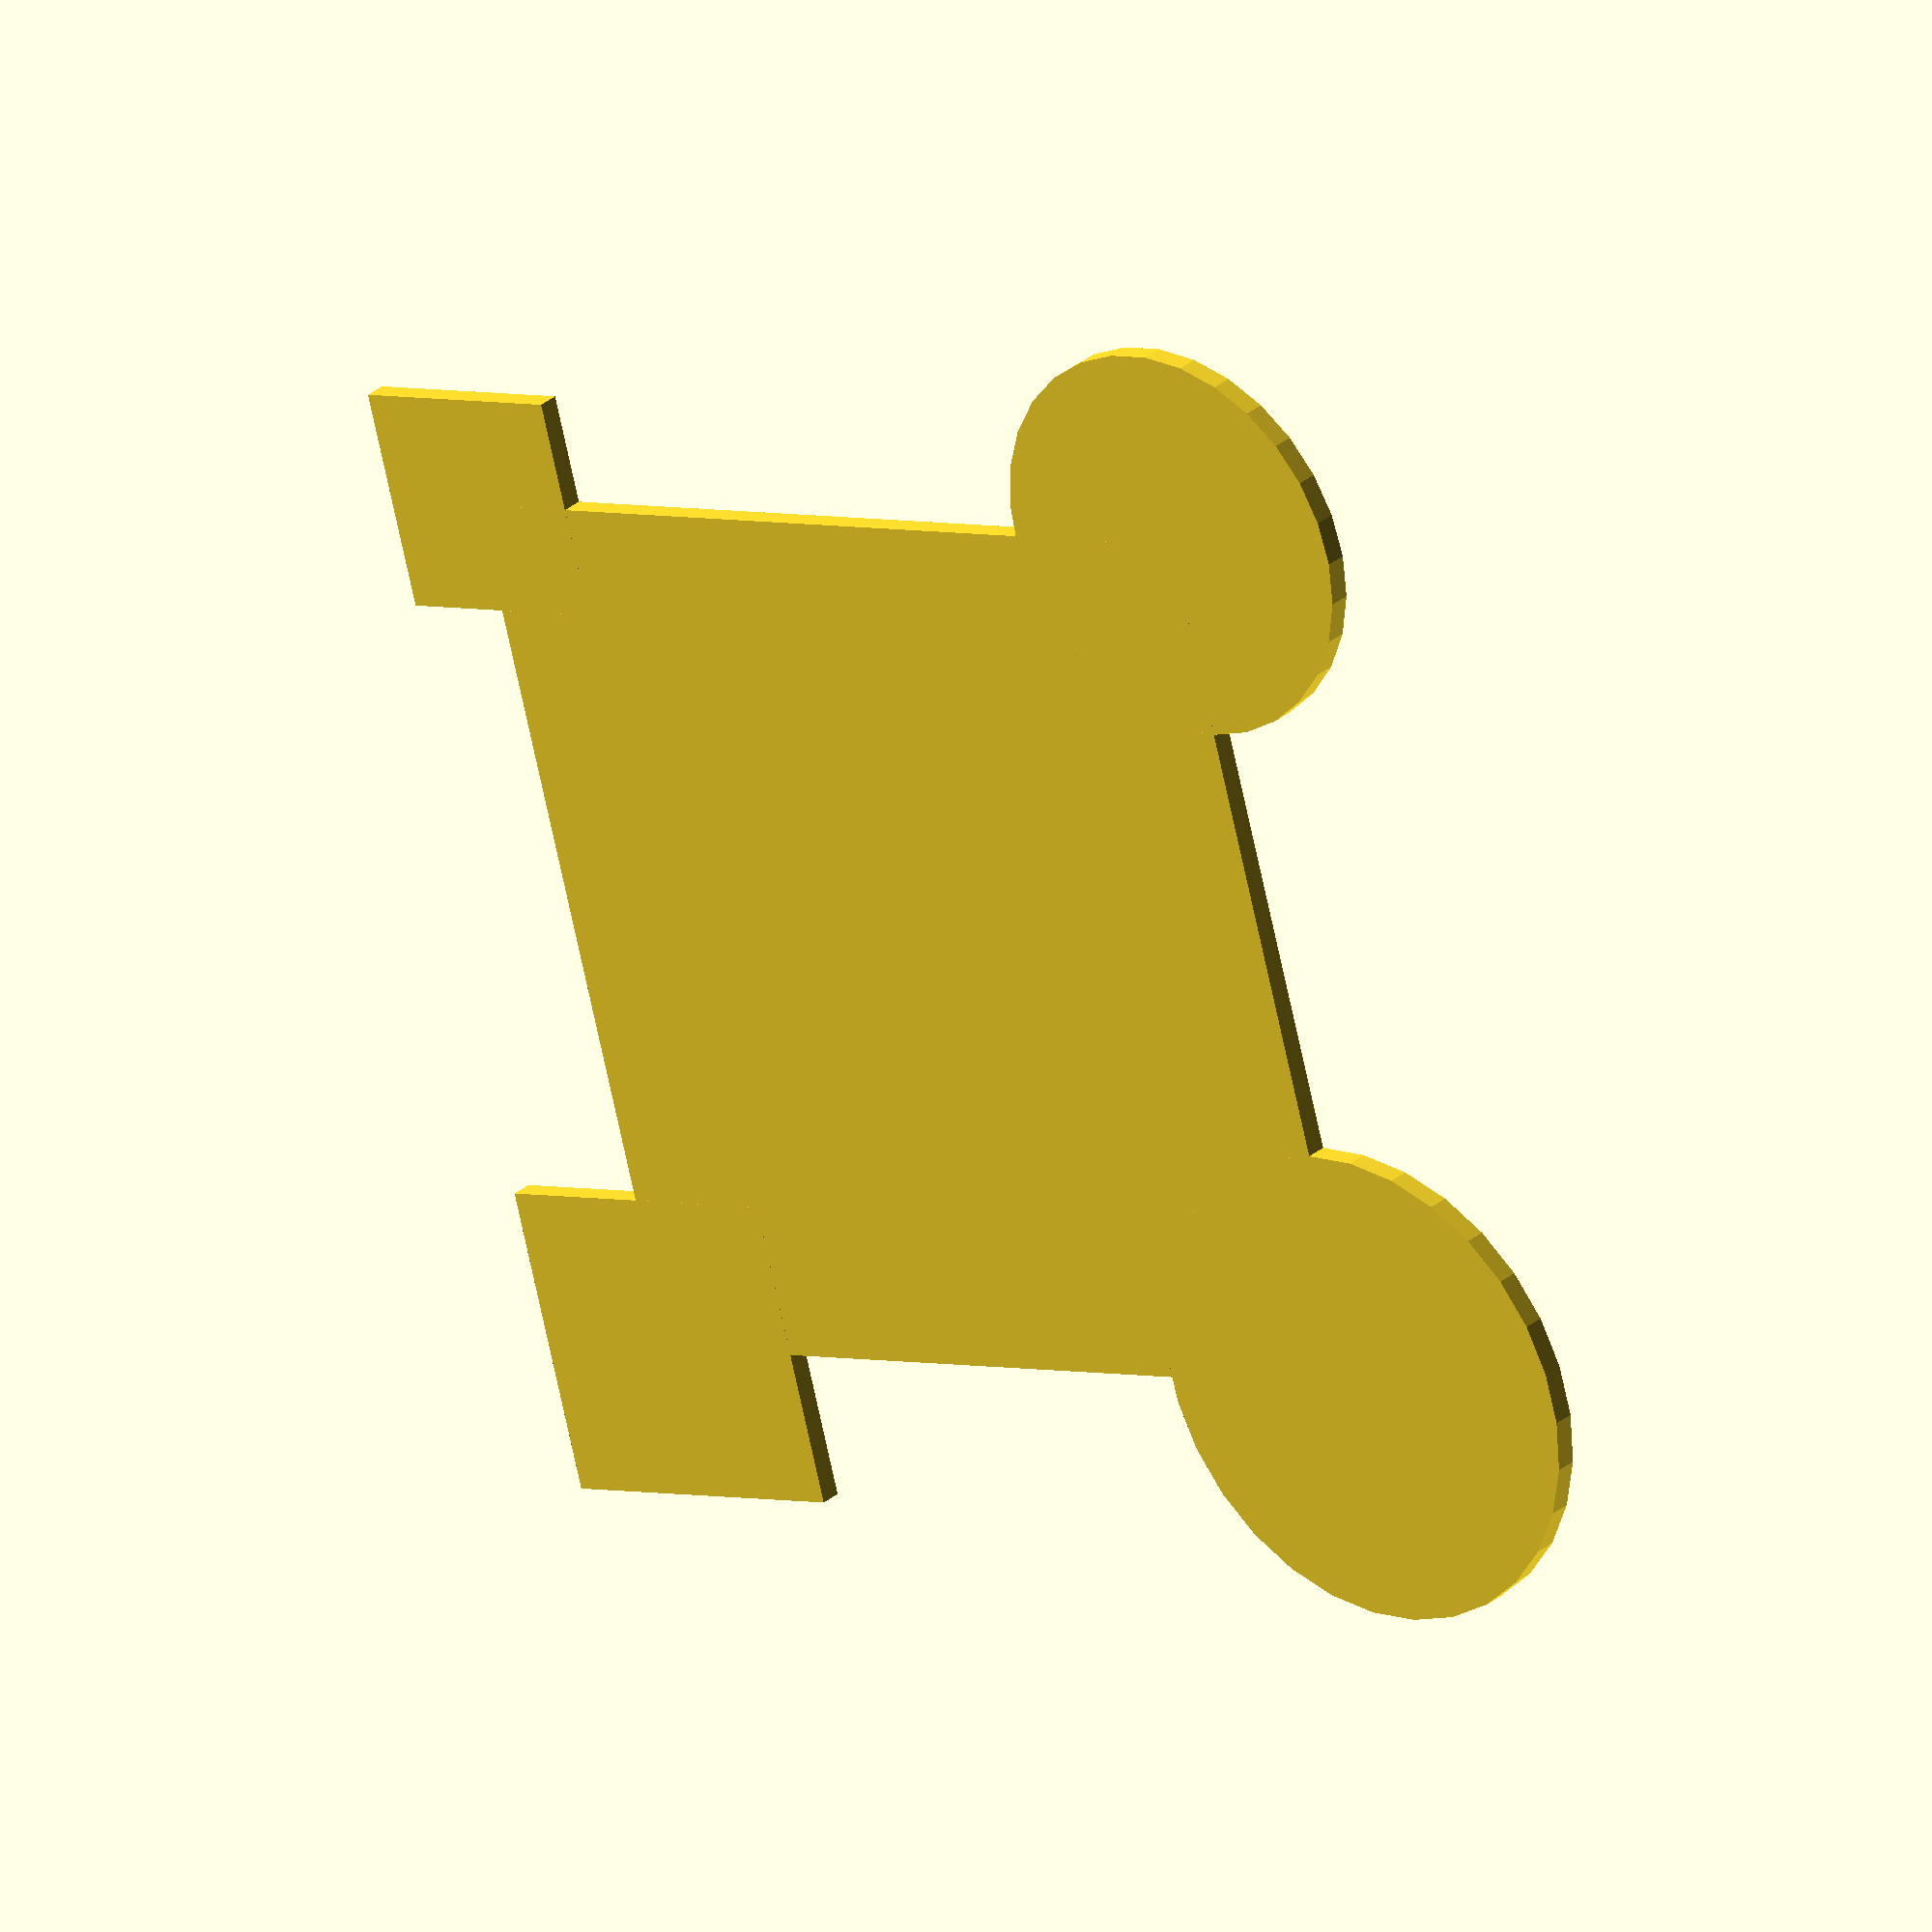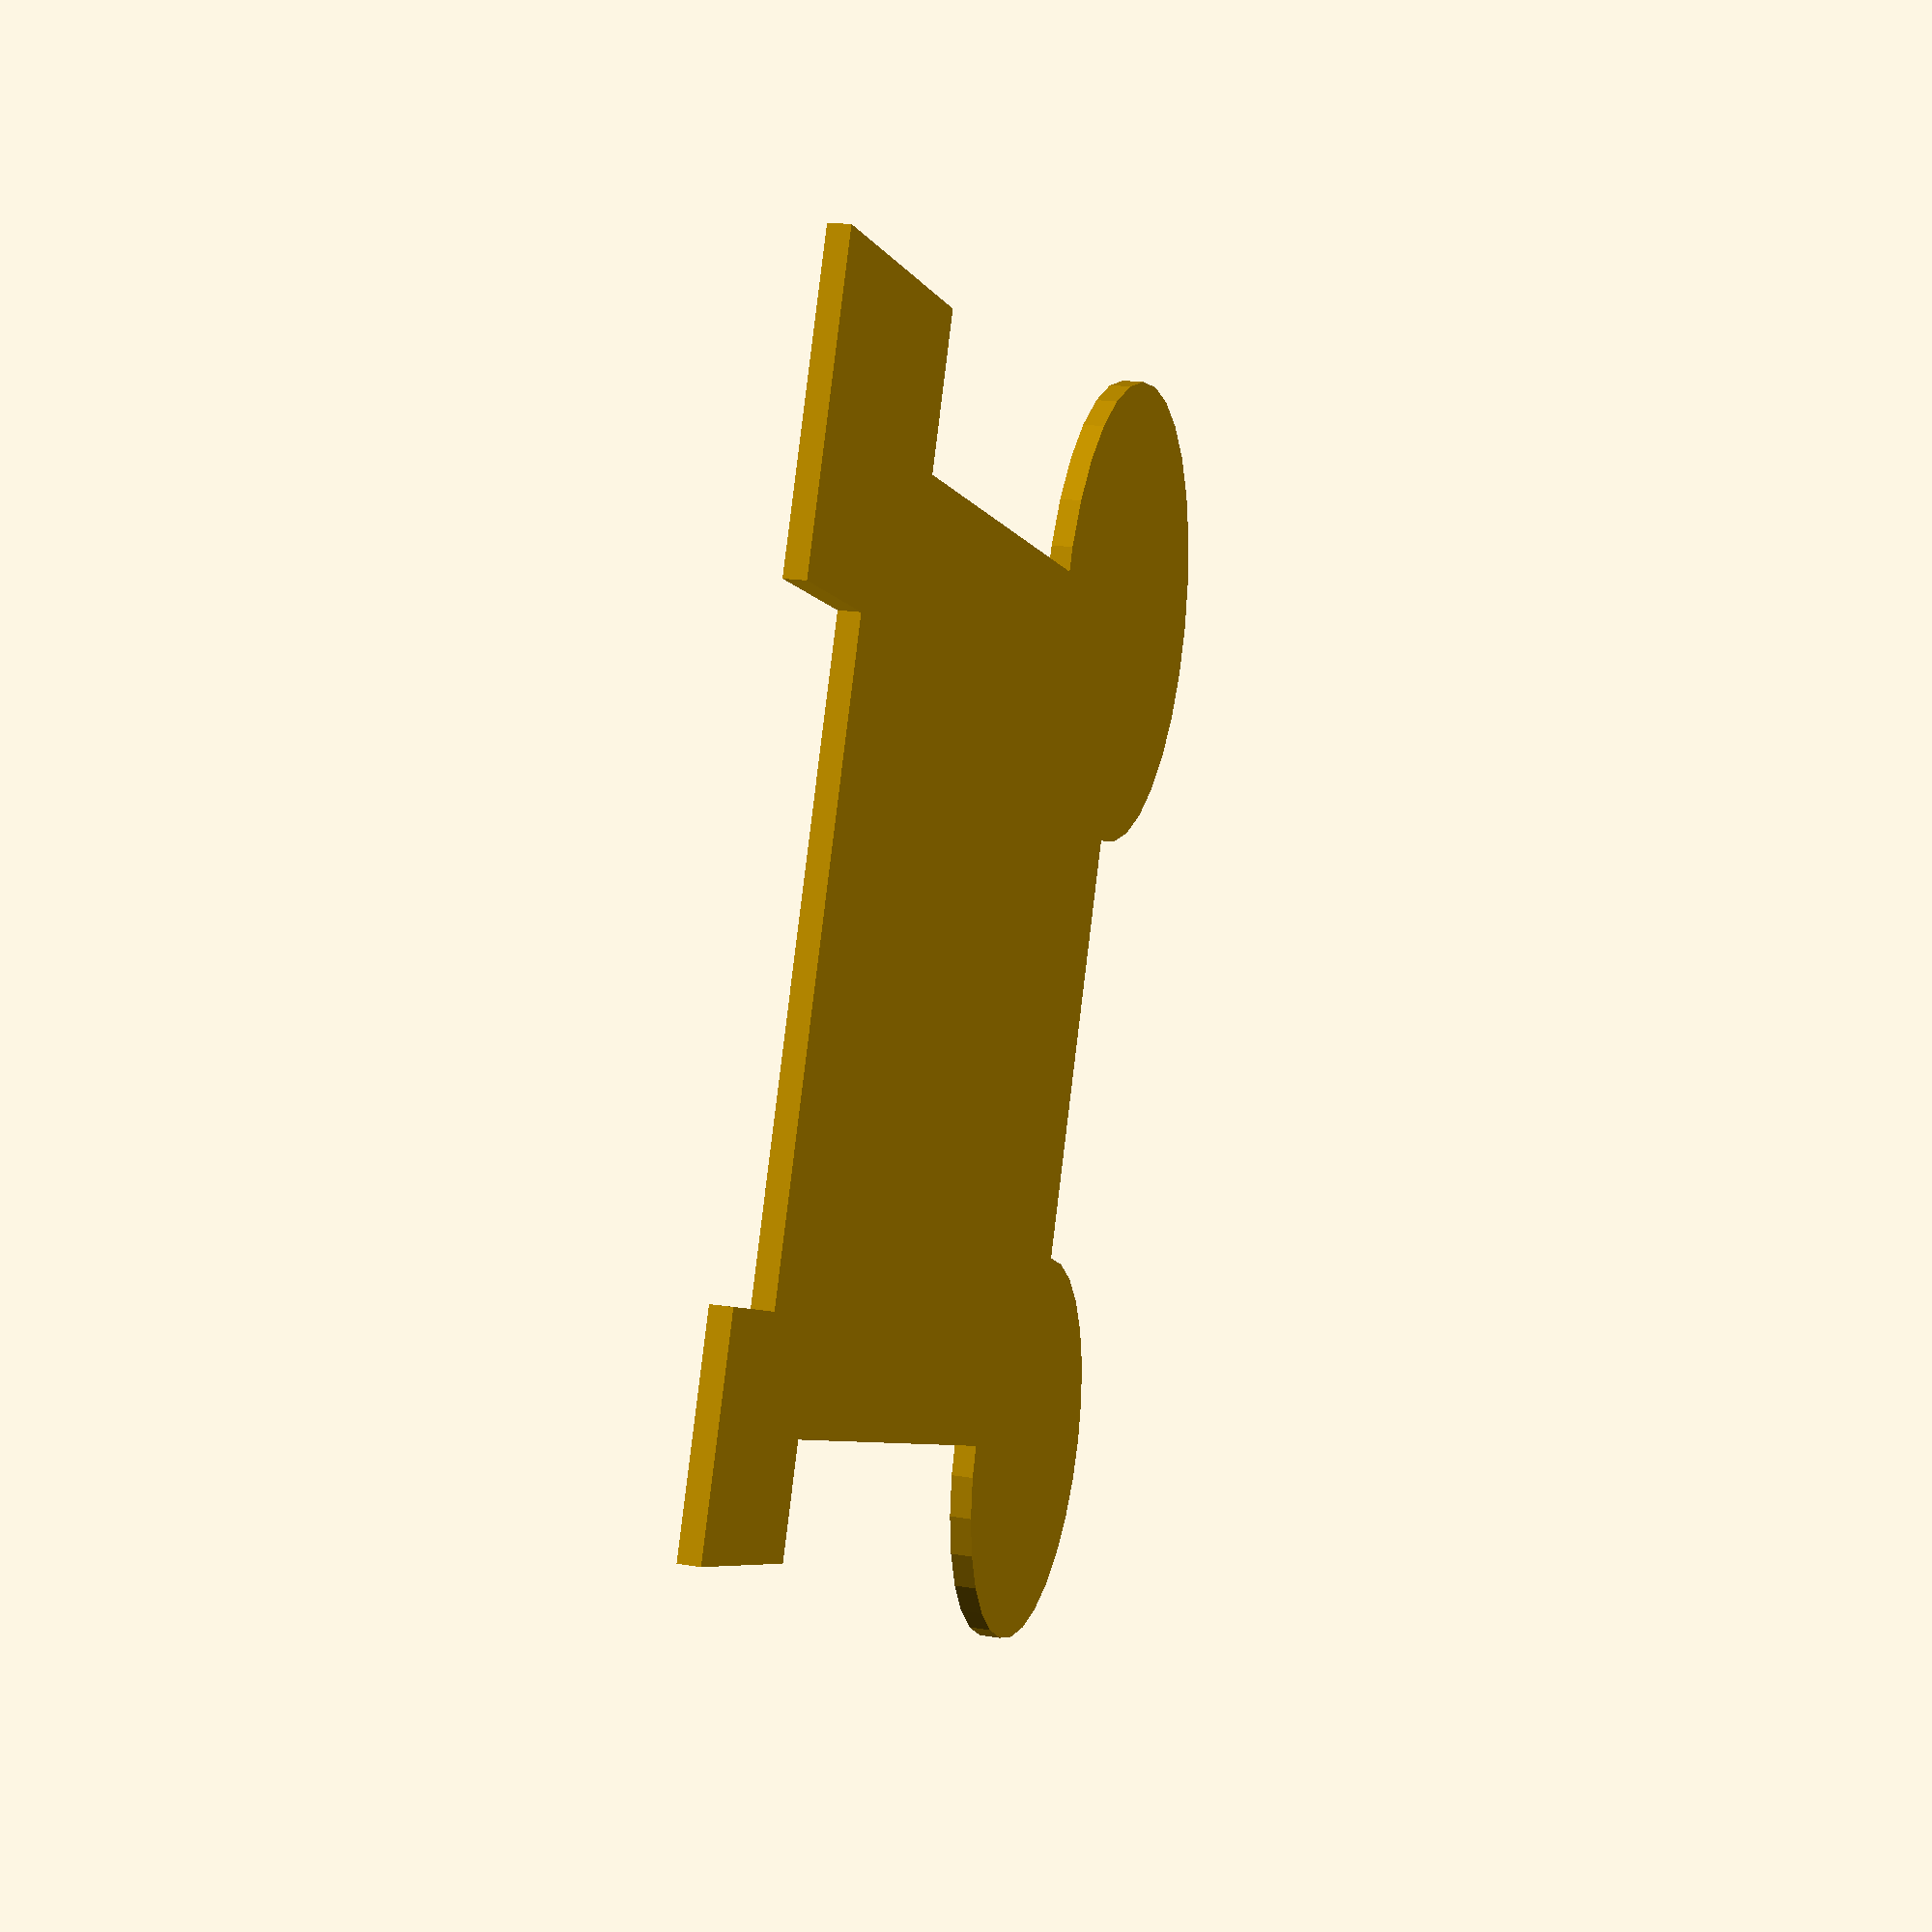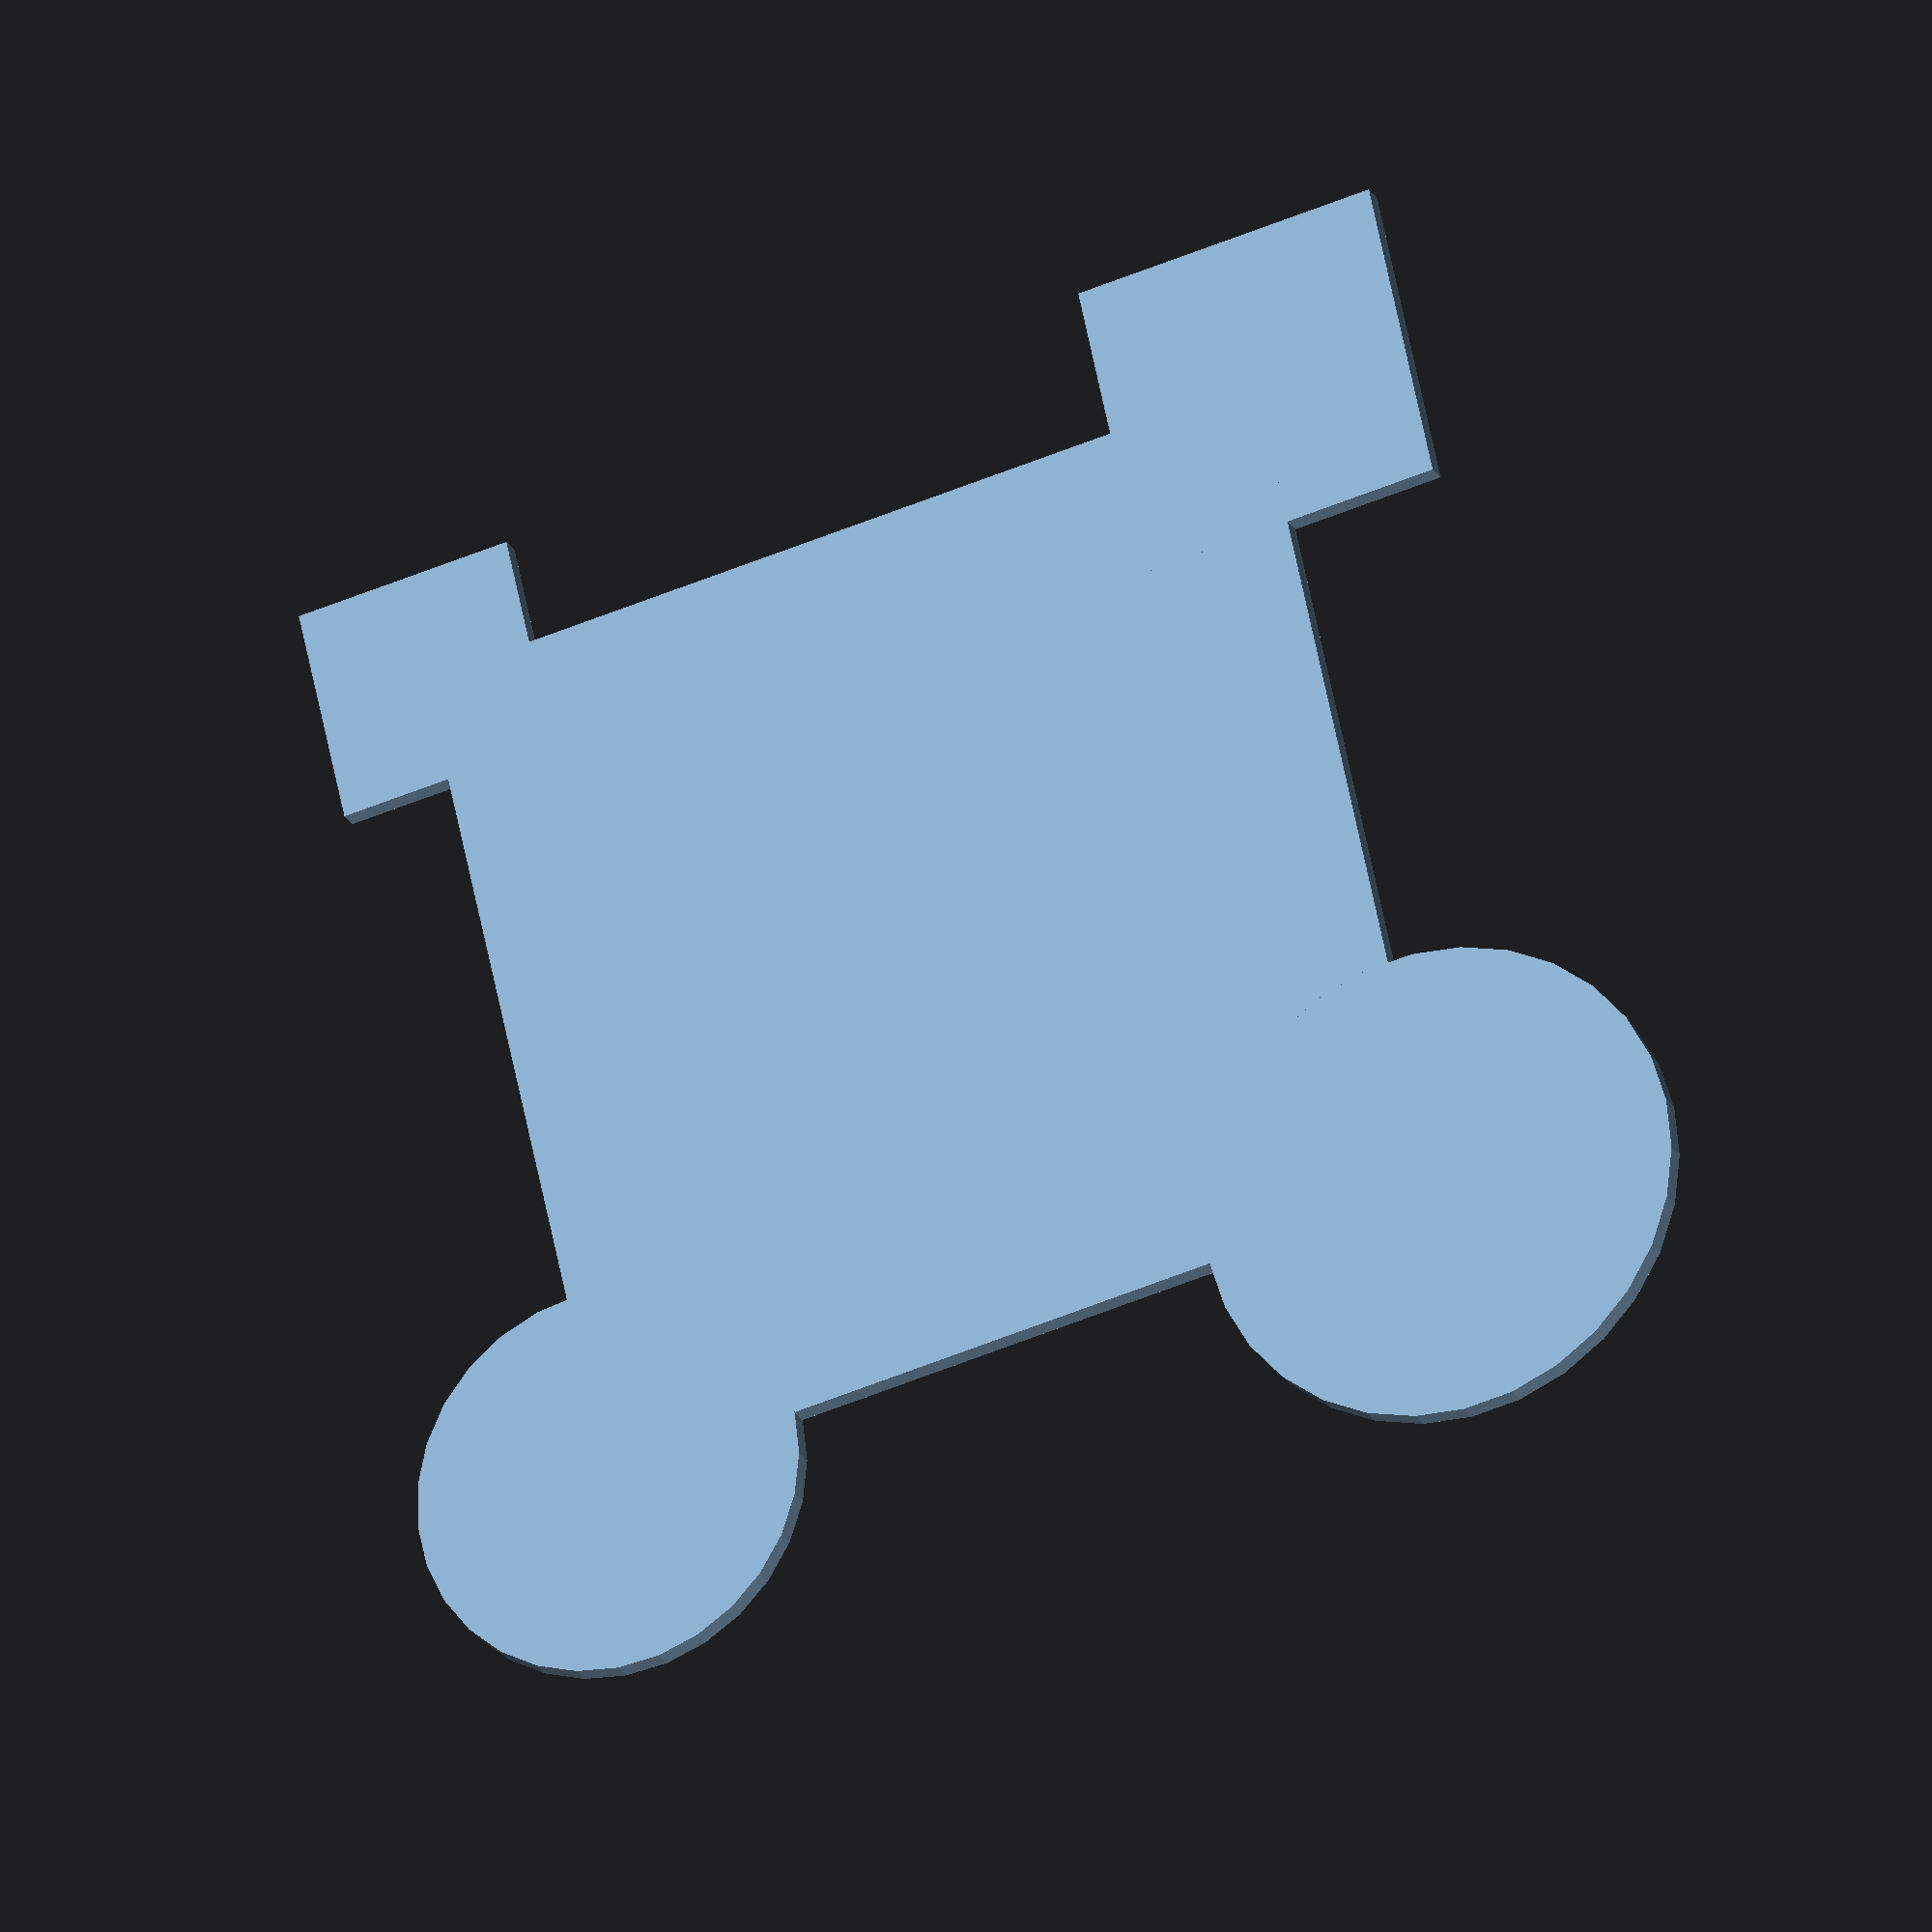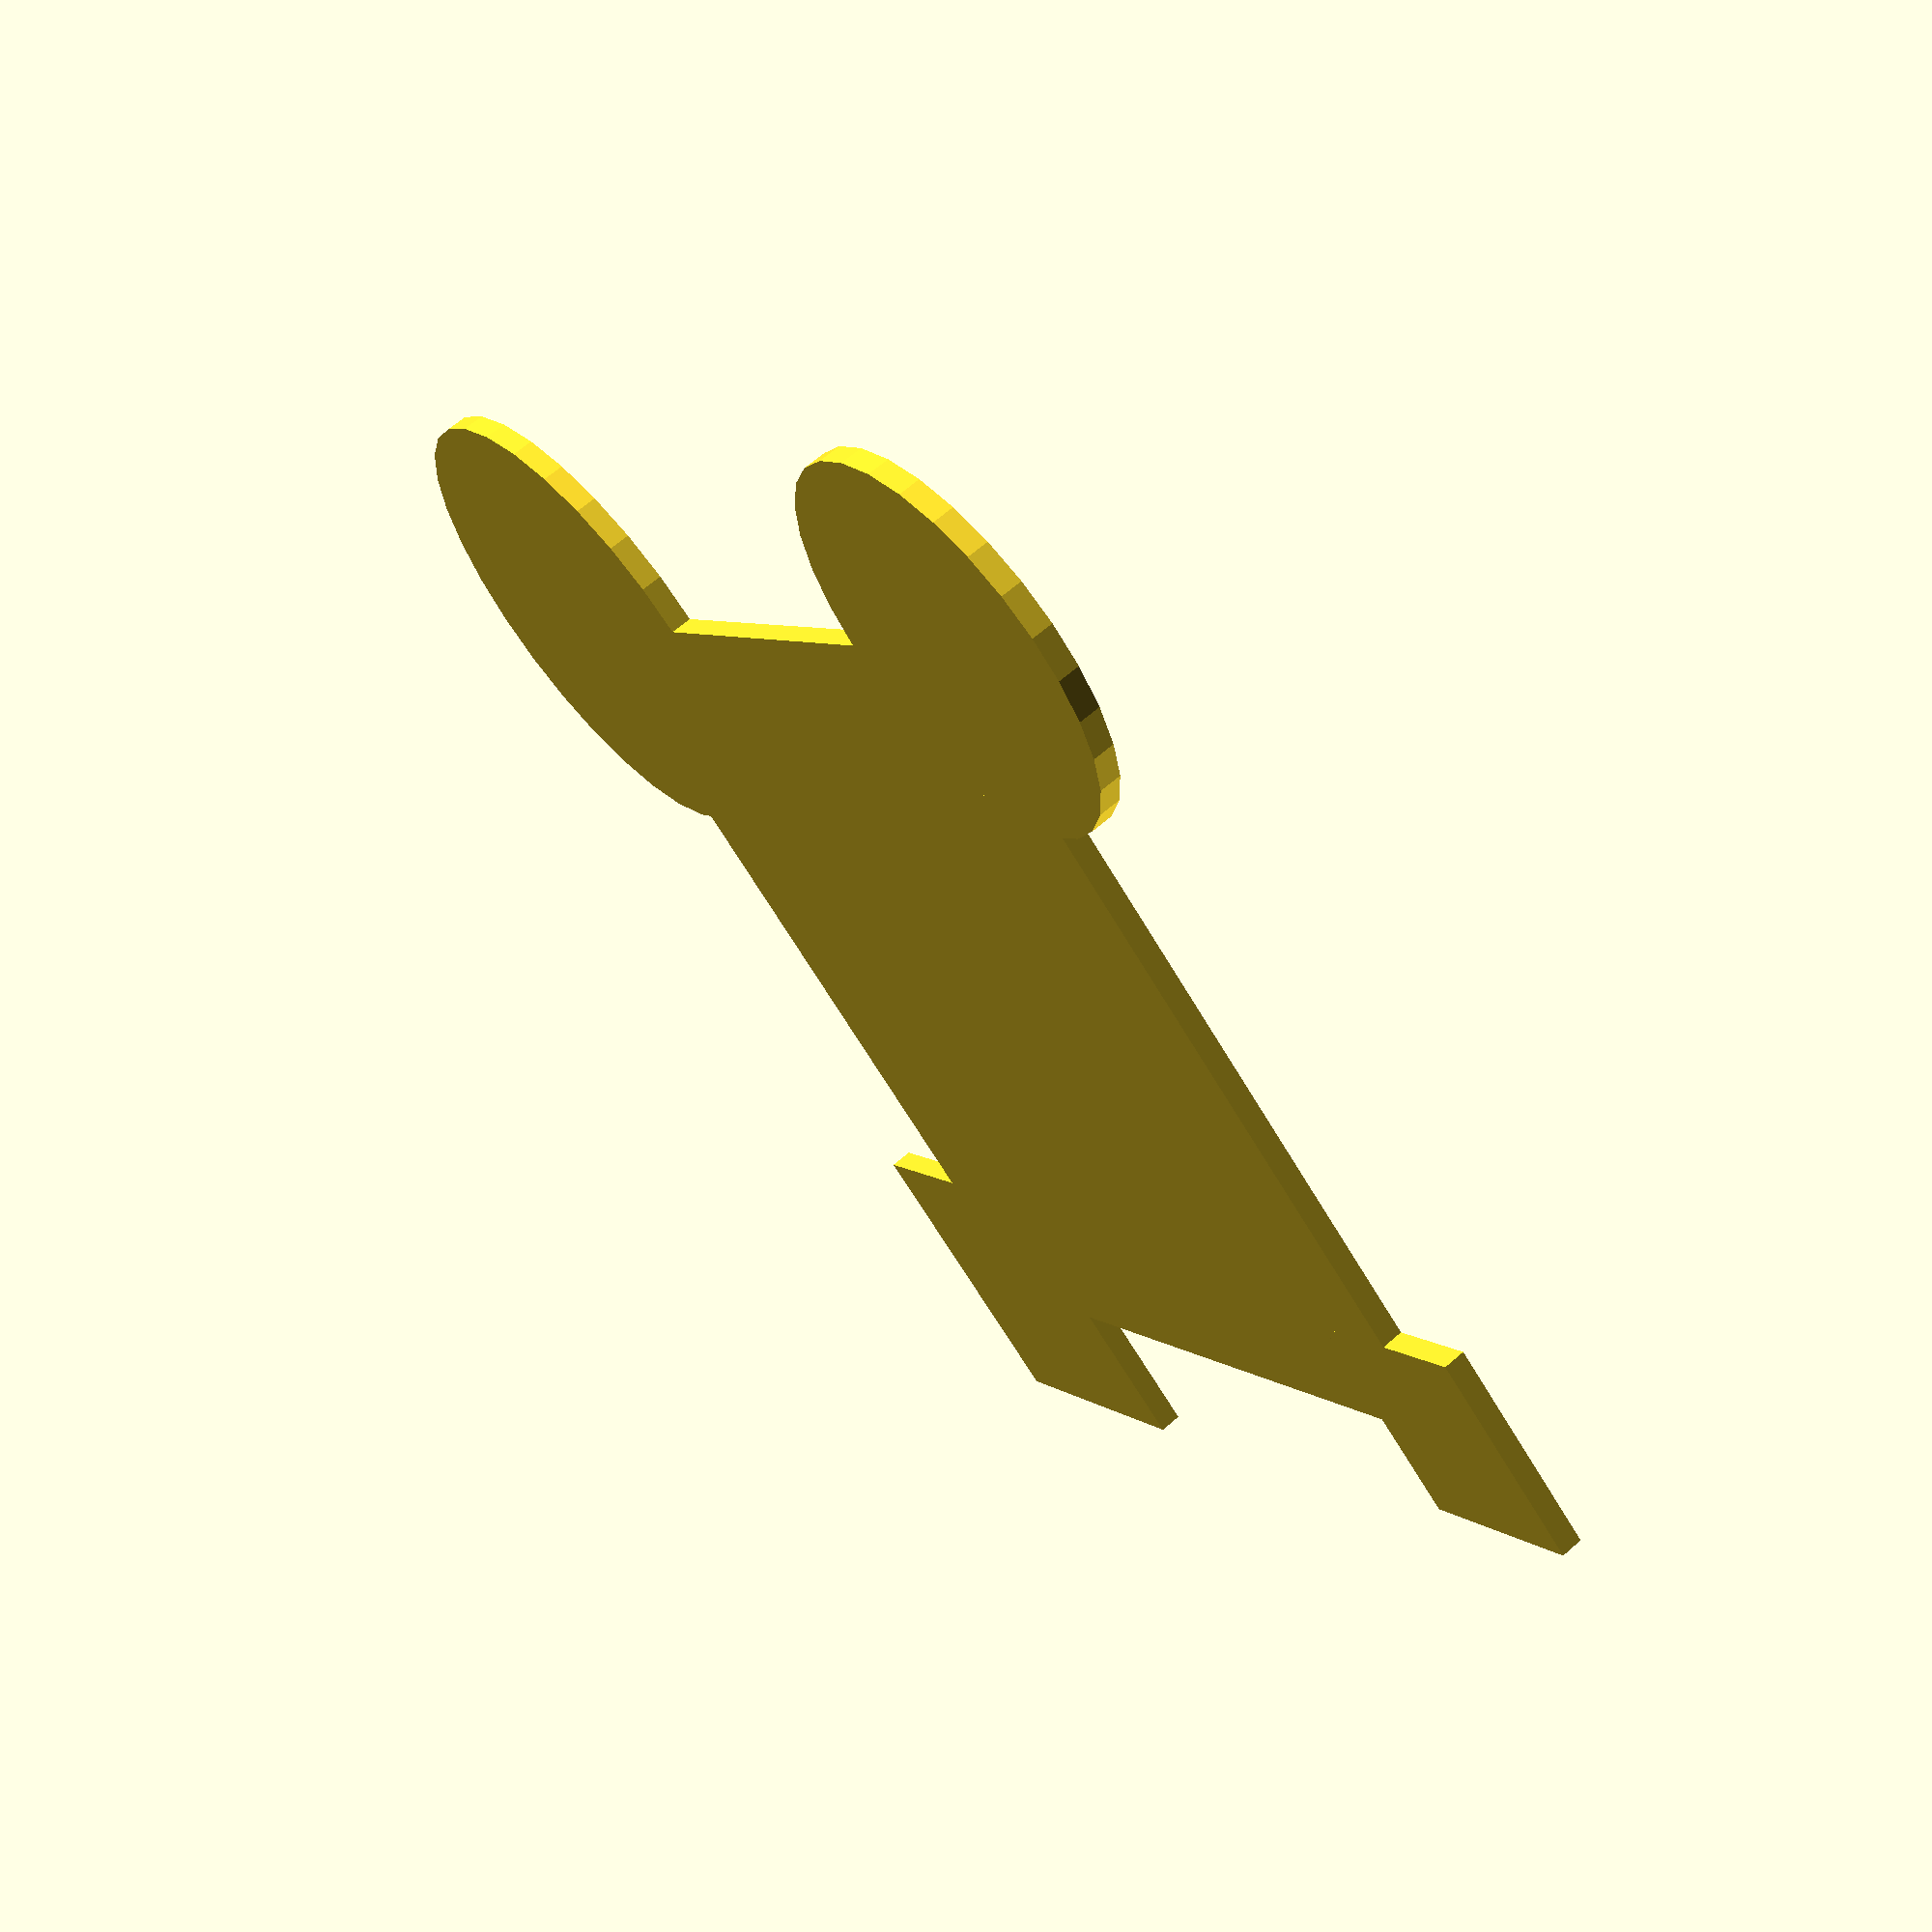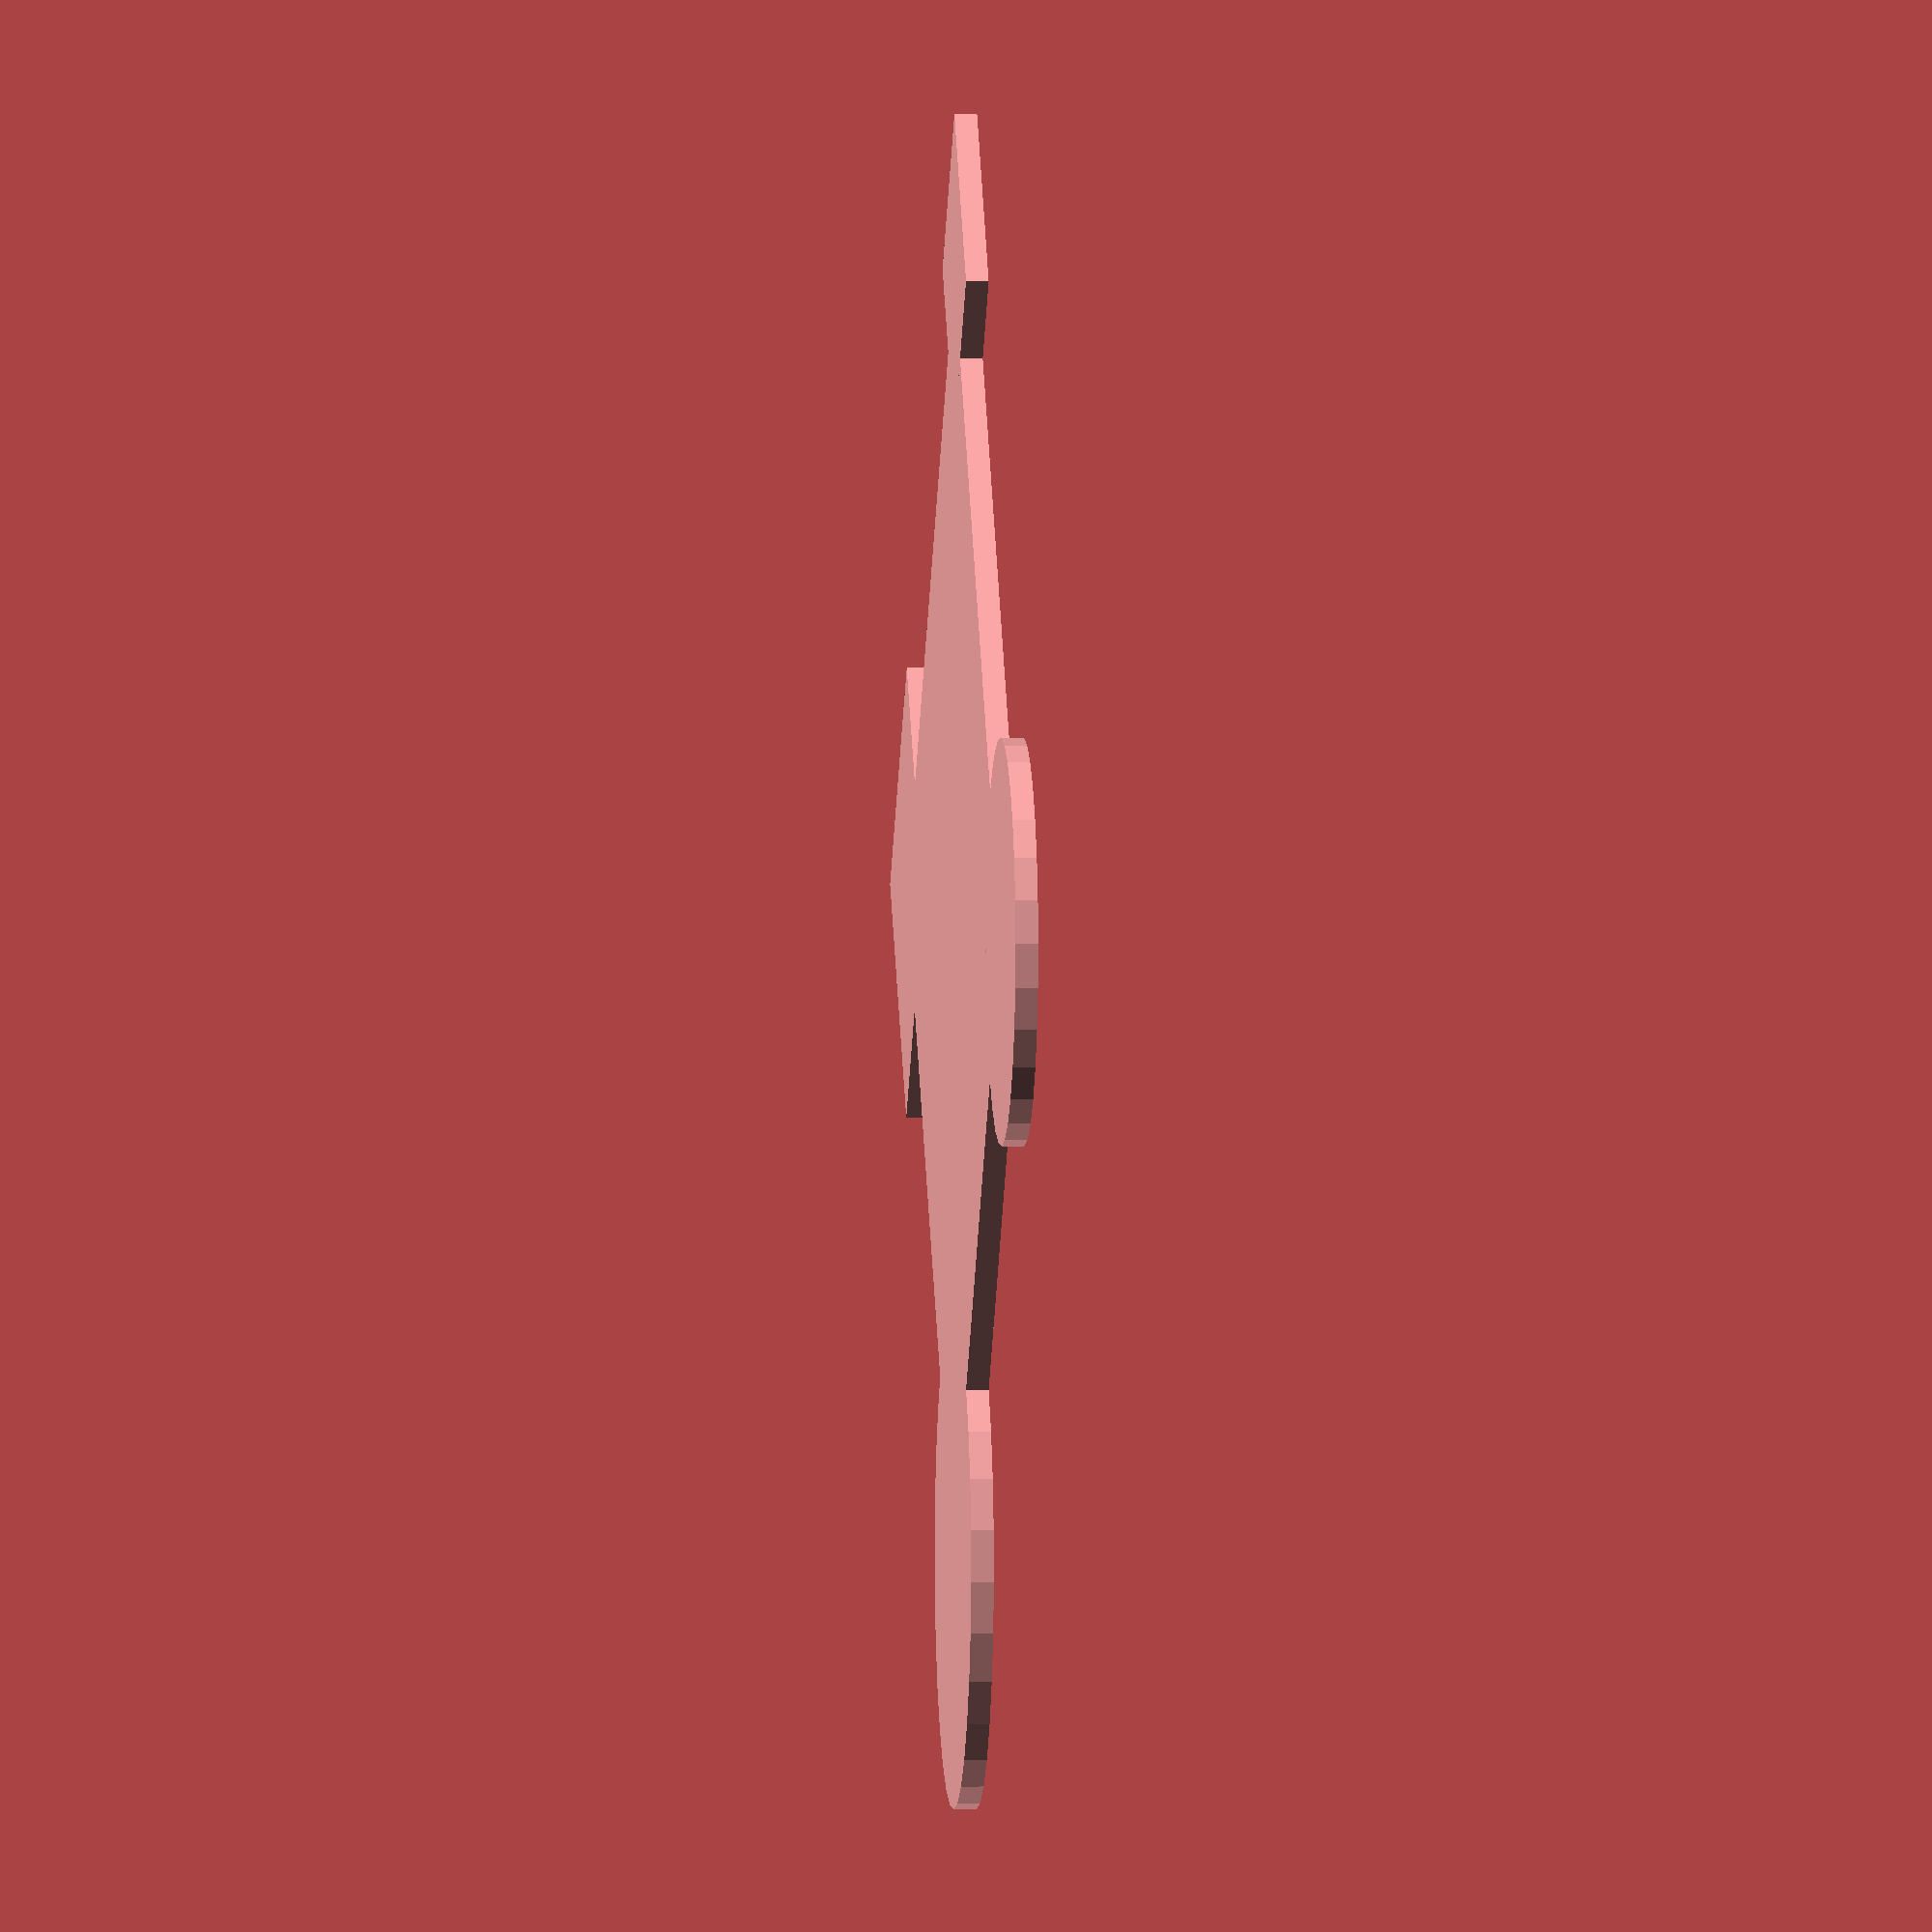
<openscad>
union() {
    square(size=[40, 40]);
    square(size=[10, 10], center=true);
    translate(v=[40, 0, 0])
    square(size=[14, 14], center=true);
    translate(v=[0, 40, 0])
    circle(r=9);
    translate(v=[40, 40, 0])
    circle(r=11);
}
</openscad>
<views>
elev=151.9 azim=254.6 roll=142.2 proj=o view=wireframe
elev=341.7 azim=246.5 roll=107.6 proj=p view=wireframe
elev=201.6 azim=12.4 roll=339.2 proj=o view=wireframe
elev=115.8 azim=230.7 roll=311.6 proj=p view=wireframe
elev=178.6 azim=315.8 roll=94.2 proj=o view=wireframe
</views>
